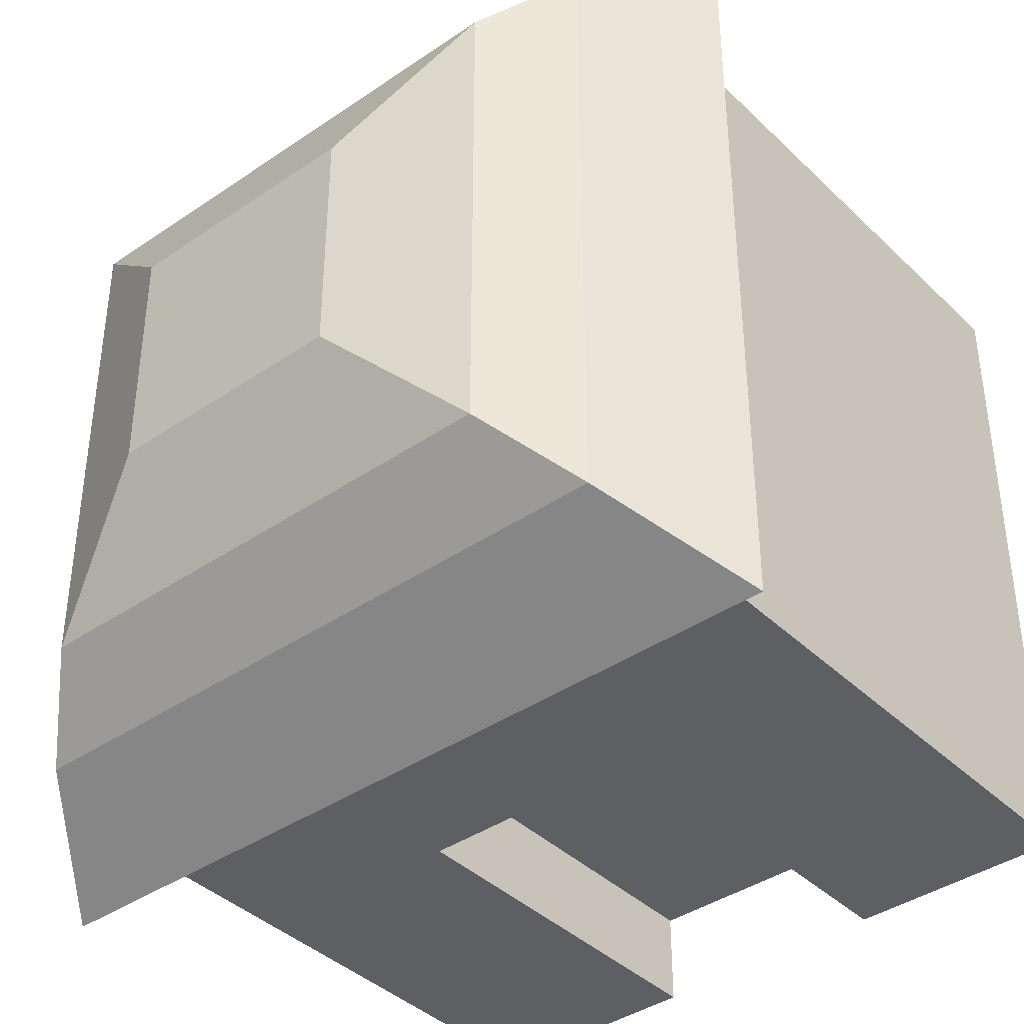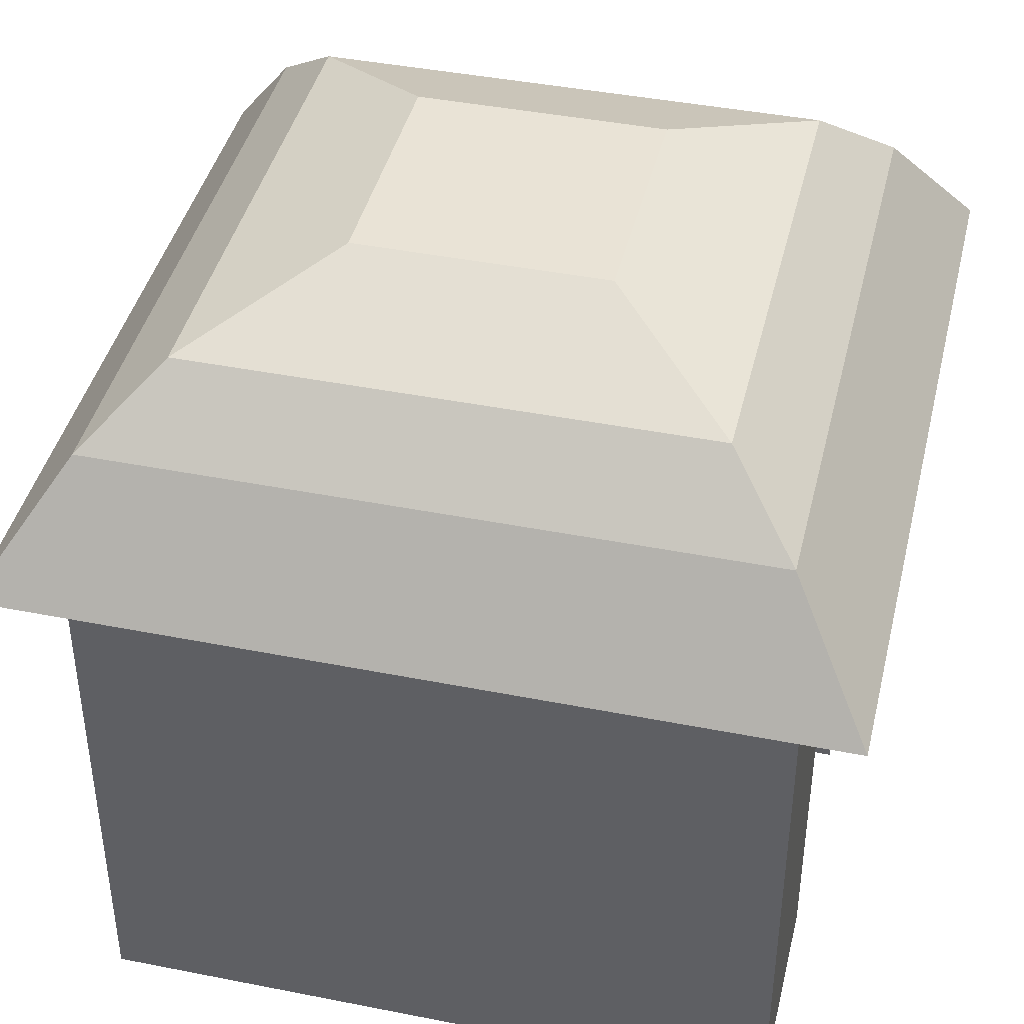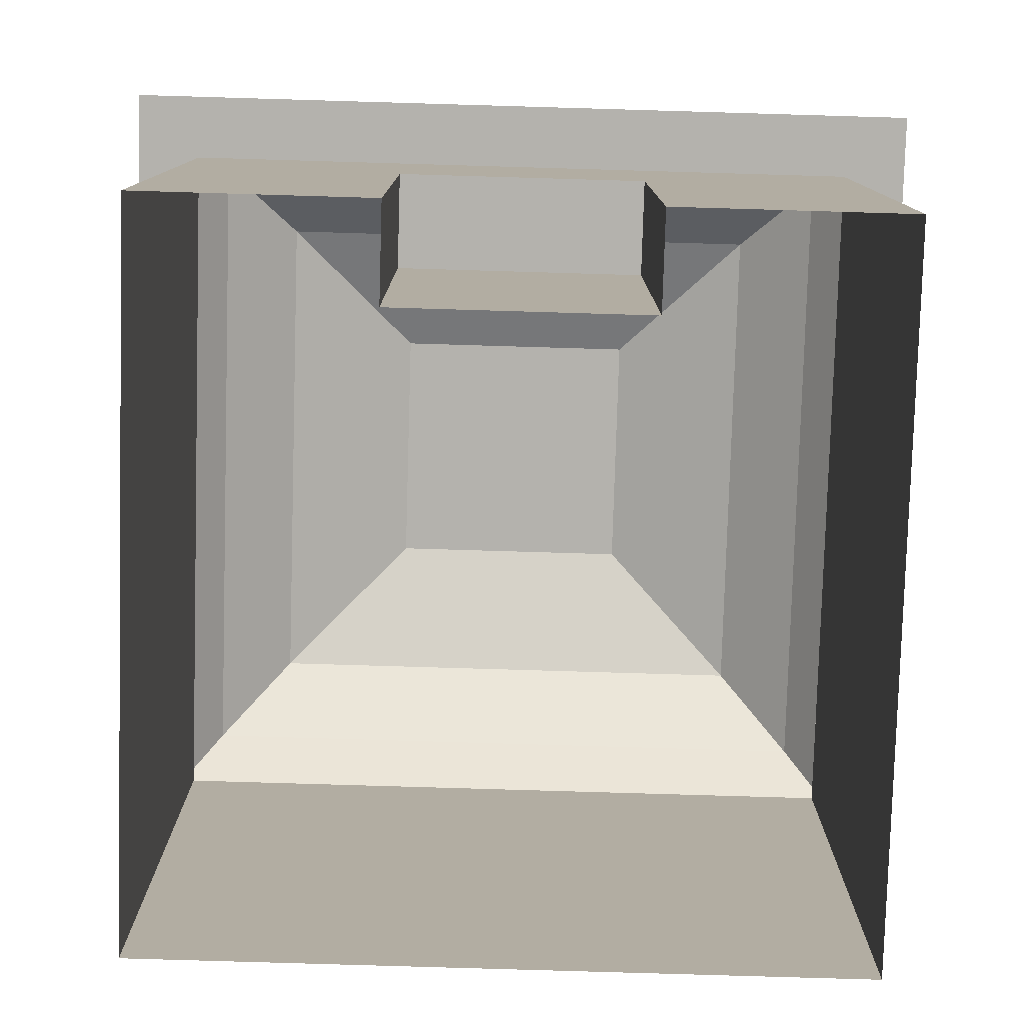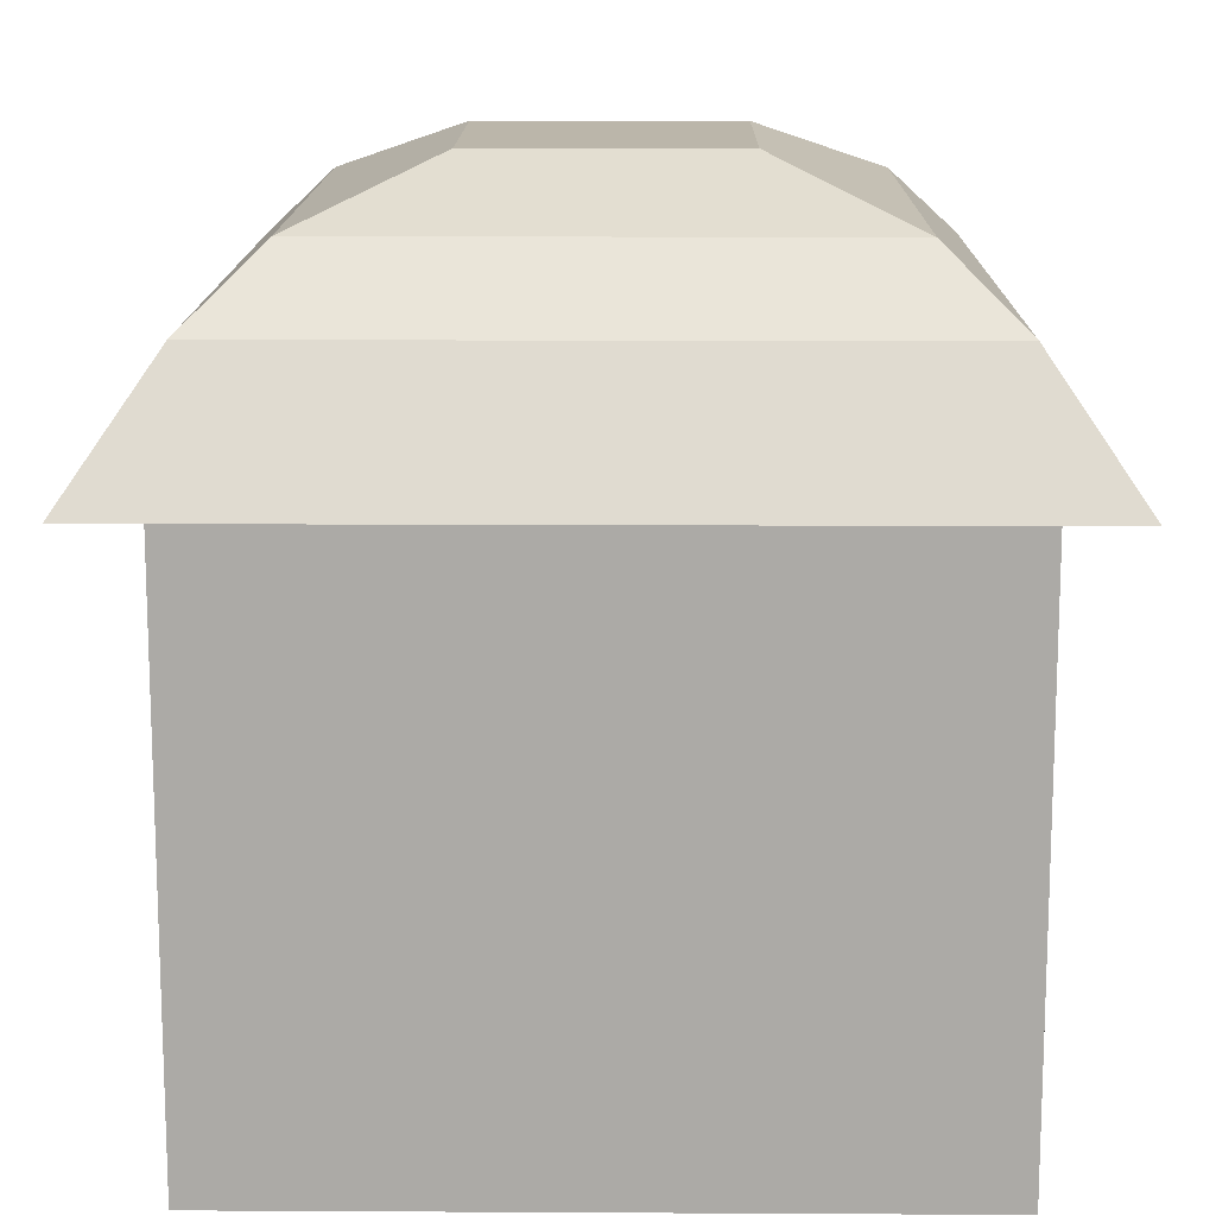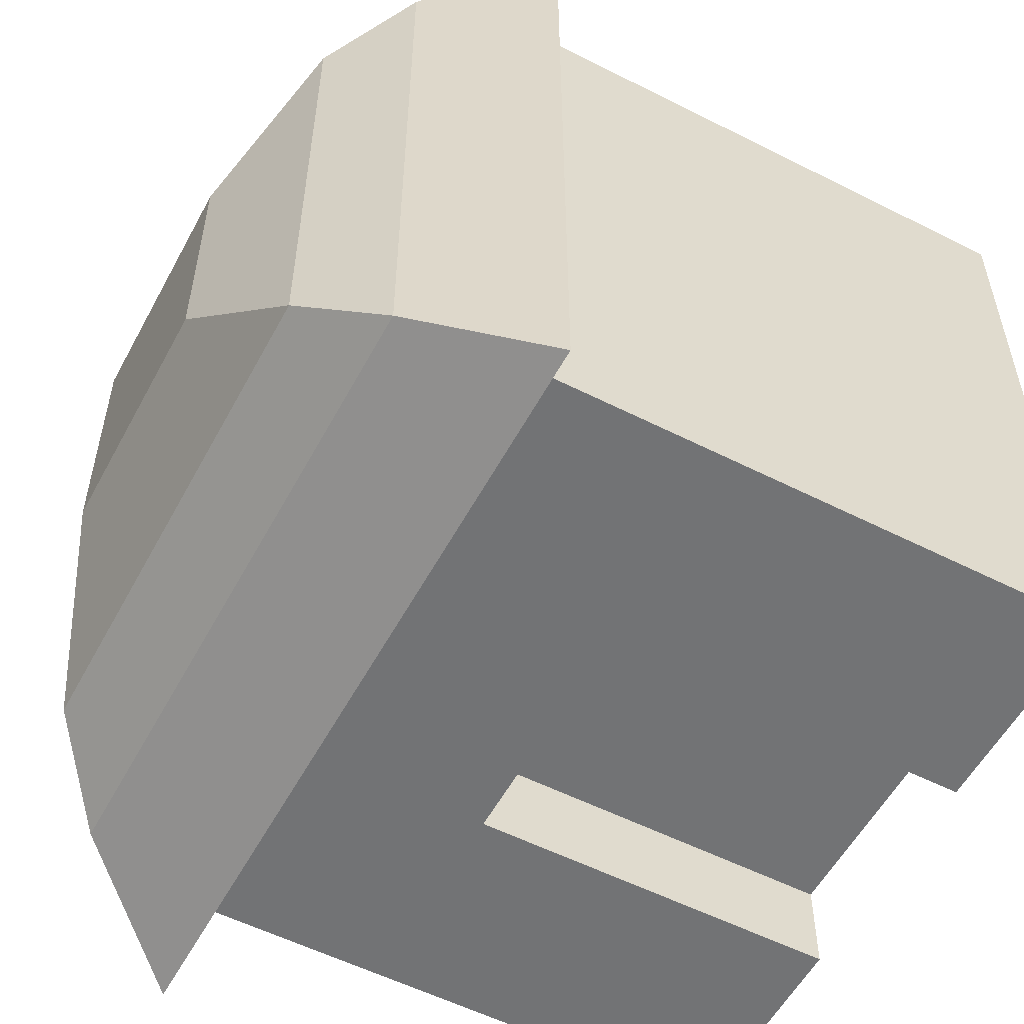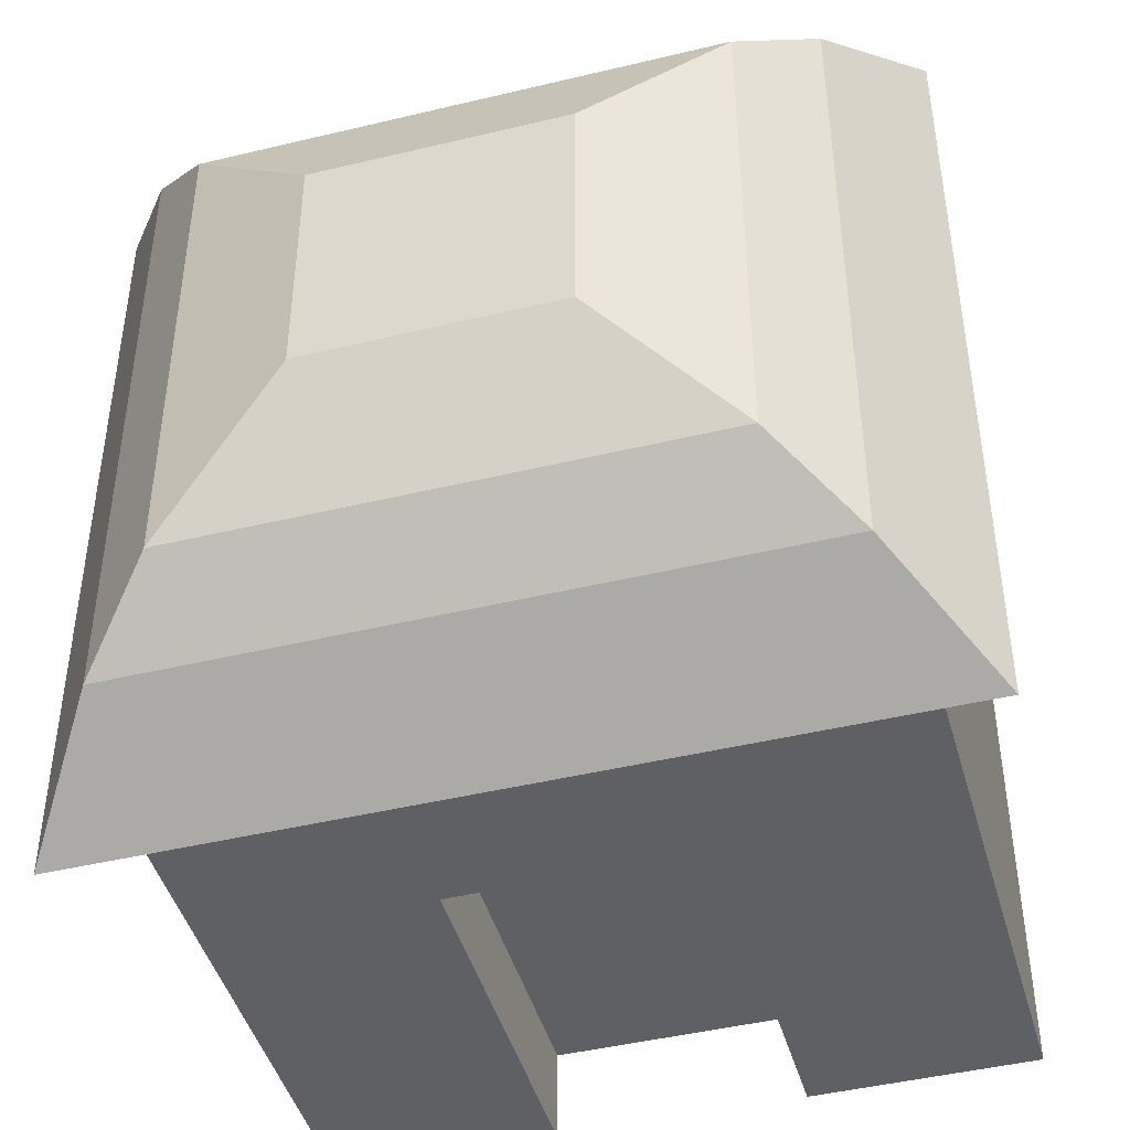
<metadata>
{"format":"obj","ext":"obj","renderer":"f3d","projection":"perspective","resolution":1024,"background":"white","views":[{"elev":-39.8,"azim":40.3,"up":"+Y"},{"elev":42.0,"azim":-76.6,"up":"+Z"},{"elev":-79.6,"azim":-1.7,"up":"+Z"},{"elev":13.9,"azim":90.7,"up":"+Z"},{"elev":-55.7,"azim":62.0,"up":"+Y"},{"elev":-45.0,"azim":15.6,"up":"+Y"}]}
</metadata>
<code>
o Plane
v -0.8431 -0.8431 0
v 0.8431 -0.8431 0
v -0.8431 0.8431 0
v 0.8431 0.8431 0
v -1 -1 1.4
v 1 -1 1.4
v -1 1 1.4
v 1 1 1.4
v -0.3 0.3 2
v -0.3 -0.3 2
v 0.3 -0.3 2
v 0.3 0.3 2
v 0.7963 0.7963 1.7
v 0.7963 -0.7963 1.7
v -0.7963 -0.7963 1.7
v -0.7963 0.7963 1.7
v 0.6214 0.6214 1.867
v -0.6214 -0.6214 1.867
v 0.6214 -0.6214 1.867
v -0.6214 0.6214 1.867
v 0.8431 0.8431 1.4
v 0.8431 -0.8431 1.4
v -0.8431 -0.8431 1.4
v -0.8431 0.8431 1.4
v -0.2981 -0.8431 0
v 0.2981 -0.8431 0
v 0.2981 -0.8431 0.9169
v -0.2981 -0.8431 0.9169
v -0.2981 -0.614 0
v 0.2981 -0.614 0
v 0.2981 -0.614 0.9169
v -0.2981 -0.614 0.9169
f 21 6 22
f 23 7 24
f 24 8 21
f 22 5 23
f 2 27 26
f 3 21 4
f 1 24 3
f 4 22 2
f 25 32 28
f 23 27 22
f 1 28 23
f 28 31 27
f 27 30 26
f 21 8 6
f 23 5 7
f 24 7 8
f 22 6 5
f 2 22 27
f 3 24 21
f 1 23 24
f 4 21 22
f 25 29 32
f 23 28 27
f 1 25 28
f 28 32 31
f 27 31 30
f 11 9 10
f 17 11 19
f 18 9 20
f 20 12 17
f 19 10 18
f 6 15 5
f 7 13 8
f 5 16 7
f 8 14 6
f 14 18 15
f 16 17 13
f 15 20 16
f 13 19 14
f 11 12 9
f 17 12 11
f 18 10 9
f 20 9 12
f 19 11 10
f 6 14 15
f 7 16 13
f 5 15 16
f 8 13 14
f 14 19 18
f 16 20 17
f 15 18 20
f 13 17 19
f 30 32 29
f 30 31 32

</code>
